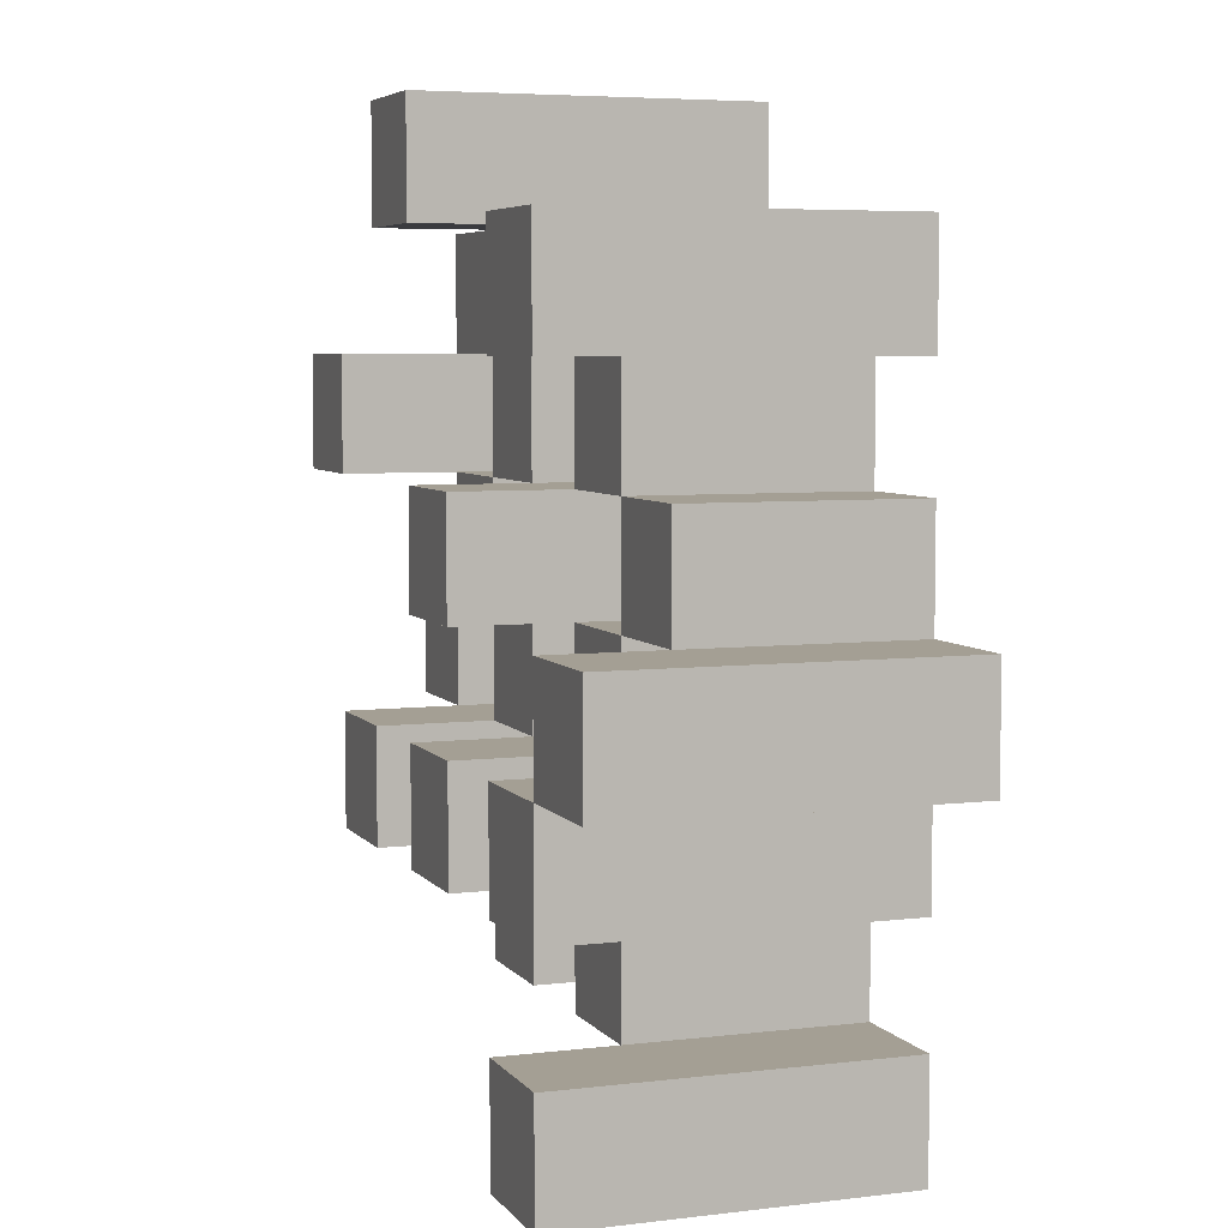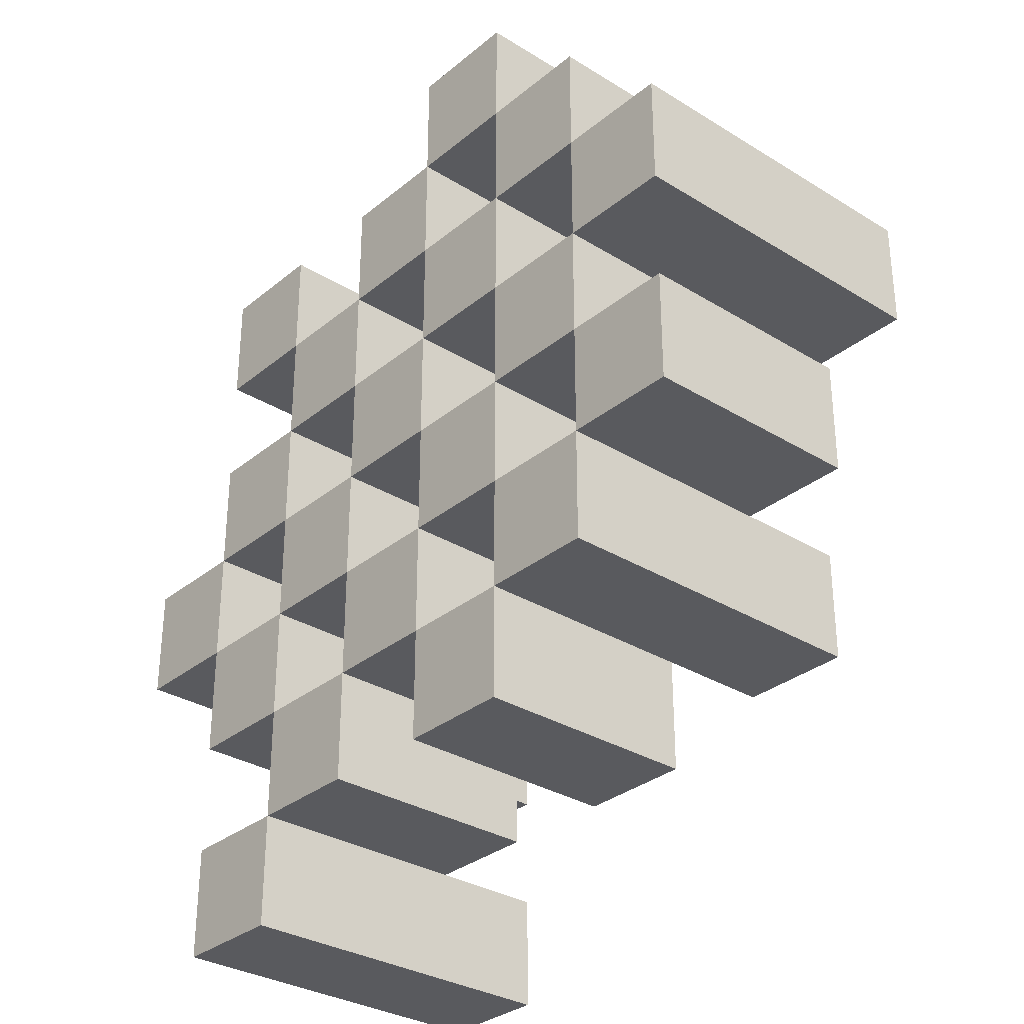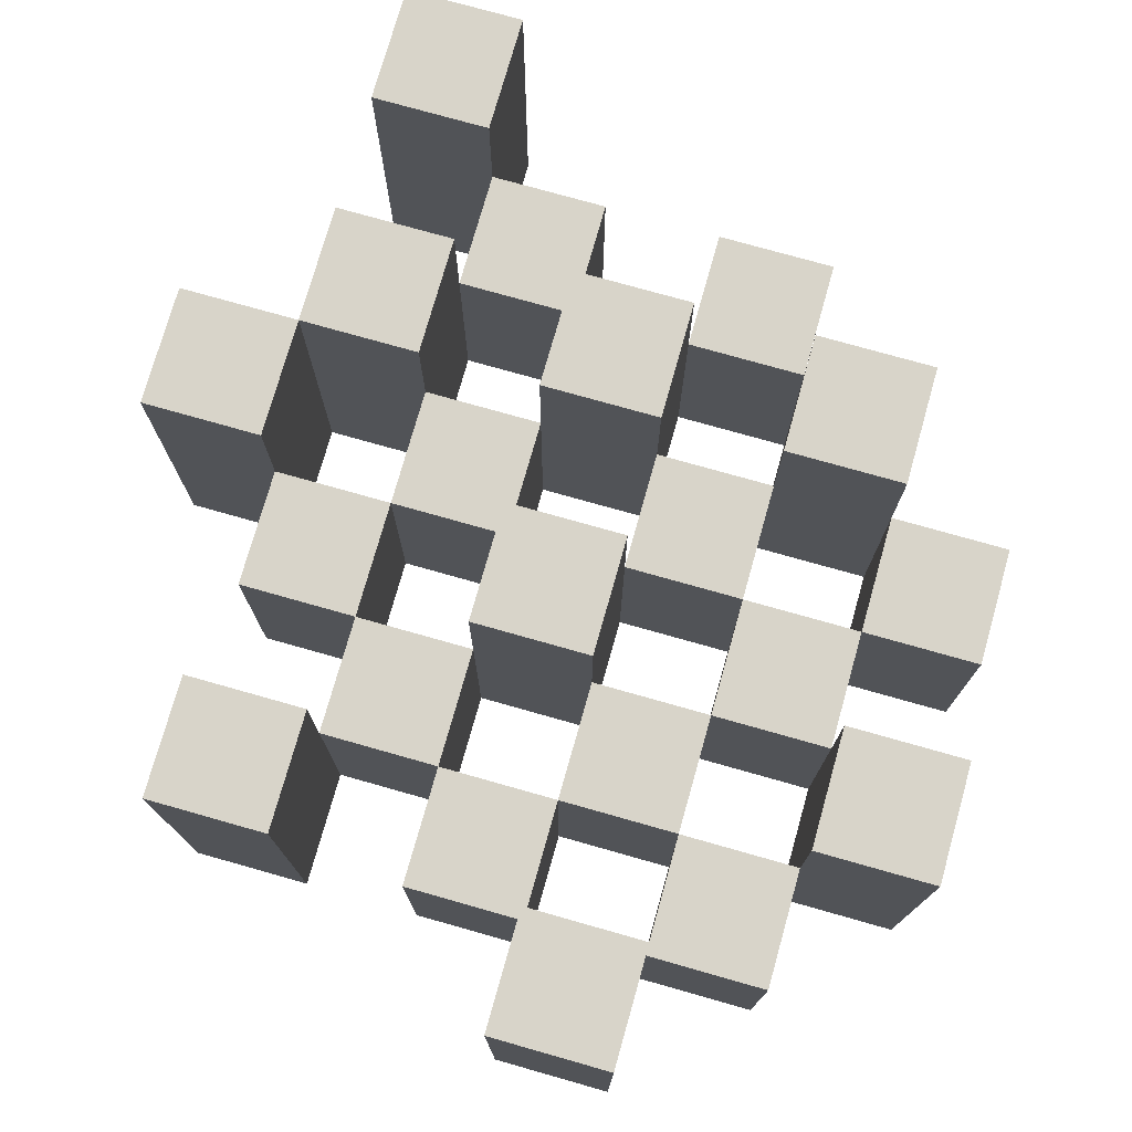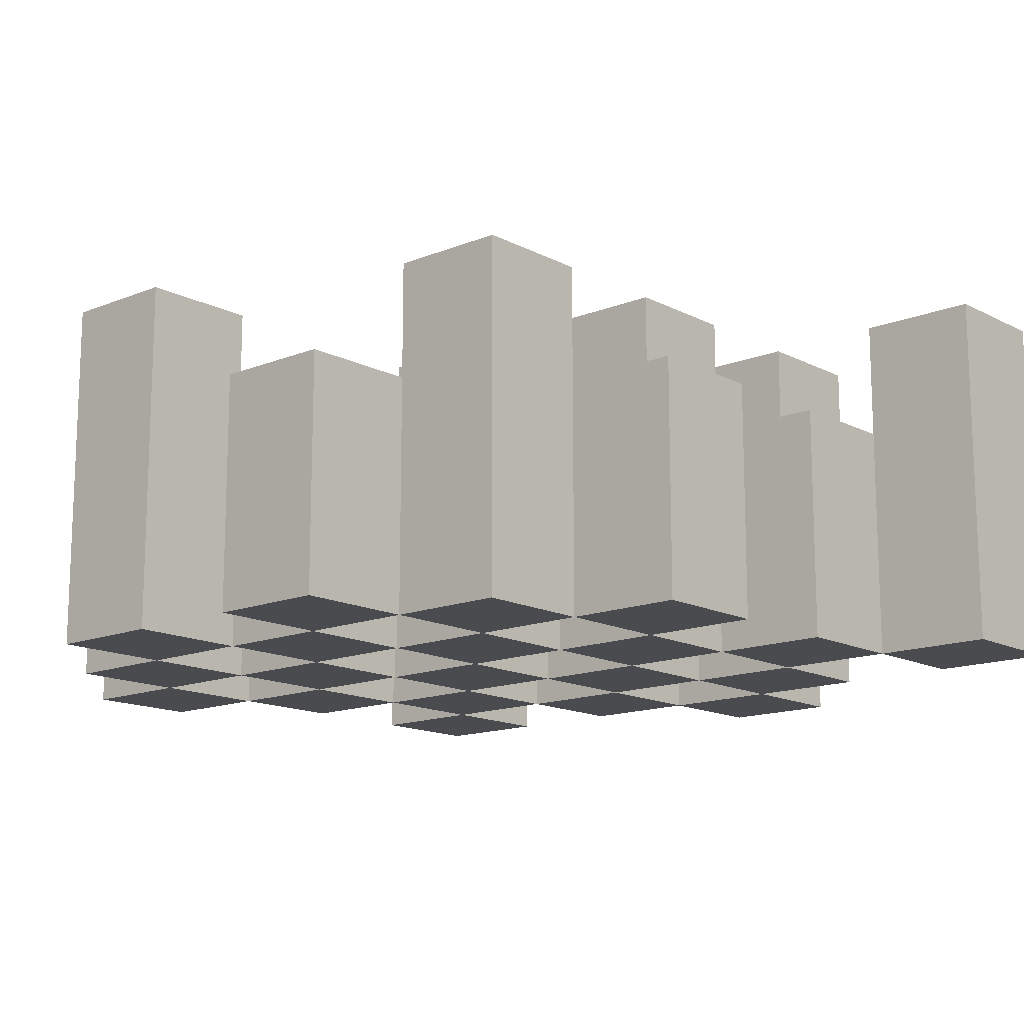
<metadata>
{"format":"obj","ext":"obj","renderer":"f3d","projection":"perspective","resolution":1024,"background":"white","views":[{"elev":5.6,"azim":-110.2,"up":"+Z"},{"elev":-31.6,"azim":48.9,"up":"+Z"},{"elev":75.7,"azim":15.8,"up":"+Y"},{"elev":-14.3,"azim":131.5,"up":"+Y"}]}
</metadata>
<code>
o
v -14.9 0.9 20.1
v -15 0.9 20.1
v -14.9 1.2 20.1
v -15 1.2 20.1
v -14.8 0.9 20
v -14.9 0.9 20
v -15 0.9 20
v -15.1 0.9 20
v -15.2 0.9 20
v -15.3 0.9 20
v -14.8 1.1 20
v -14.9 1.1 20
v -15 1.1 20
v -15.1 1.1 20
v -15.2 1.2 20
v -15.3 1.2 20
v -14.7 0.9 19.9
v -14.8 0.9 19.9
v -14.9 0.9 19.9
v -15 0.9 19.9
v -15.1 0.9 19.9
v -15.2 0.9 19.9
v -14.8 1.1 19.9
v -14.9 1.1 19.9
v -15 1.1 19.9
v -15.1 1.1 19.9
v -15.2 1.1 19.9
v -14.7 1.2 19.9
v -14.8 1.2 19.9
v -14.8 0.9 19.8
v -14.9 0.9 19.8
v -15 0.9 19.8
v -15.1 0.9 19.8
v -15.2 0.9 19.8
v -15.3 0.9 19.8
v -14.8 1.1 19.8
v -14.9 1.1 19.8
v -15 1.1 19.8
v -15.1 1.1 19.8
v -15.2 1.1 19.8
v -15.3 1.1 19.8
v -15 1.2 19.8
v -15.1 1.2 19.8
v -14.7 0.9 19.7
v -14.8 0.9 19.7
v -14.9 0.9 19.7
v -15 0.9 19.7
v -15.1 0.9 19.7
v -15.2 0.9 19.7
v -15.3 0.9 19.7
v -15.4 0.9 19.7
v -14.7 1.1 19.7
v -14.8 1.1 19.7
v -14.9 1.1 19.7
v -15 1.1 19.7
v -15.1 1.1 19.7
v -15.2 1.1 19.7
v -15.3 1.1 19.7
v -15.3 1.2 19.7
v -15.4 1.2 19.7
v -14.8 0.9 19.6
v -14.9 0.9 19.6
v -15 0.9 19.6
v -15.1 0.9 19.6
v -15.2 0.9 19.6
v -15.3 0.9 19.6
v -14.8 1.1 19.6
v -14.9 1.1 19.6
v -15 1.1 19.6
v -15.1 1.1 19.6
v -15.2 1.1 19.6
v -14.8 1.2 19.6
v -14.9 1.2 19.6
v -15 1.2 19.6
v -15.1 1.2 19.6
v -15.2 1.2 19.6
v -15.3 1.2 19.6
v -14.9 0.9 19.5
v -15 0.9 19.5
v -15.1 0.9 19.5
v -15.2 0.9 19.5
v -14.9 1.1 19.5
v -15 1.1 19.5
v -15.1 1.1 19.5
v -15.2 1.1 19.5
v -15.2 0.9 19.4
v -15.3 0.9 19.4
v -15.2 1.1 19.4
v -15.2 1.2 19.4
v -15.3 1.2 19.4
v -14.9 0.9 20
v -15 0.9 20
v -14.9 1.1 20
v -15 1.1 20
v -14.9 1.2 20
v -15 1.2 20
v -14.8 0.9 19.9
v -14.9 0.9 19.9
v -15 0.9 19.9
v -15.1 0.9 19.9
v -15.2 0.9 19.9
v -15.3 0.9 19.9
v -14.8 1.1 19.9
v -14.9 1.1 19.9
v -15 1.1 19.9
v -15.1 1.1 19.9
v -15.2 1.1 19.9
v -15.2 1.2 19.9
v -15.3 1.2 19.9
v -14.7 0.9 19.8
v -14.8 0.9 19.8
v -14.9 0.9 19.8
v -15 0.9 19.8
v -15.1 0.9 19.8
v -15.2 0.9 19.8
v -14.8 1.1 19.8
v -14.9 1.1 19.8
v -15 1.1 19.8
v -15.1 1.1 19.8
v -15.2 1.1 19.8
v -14.7 1.2 19.8
v -14.8 1.2 19.8
v -14.8 0.9 19.7
v -14.9 0.9 19.7
v -15 0.9 19.7
v -15.1 0.9 19.7
v -15.2 0.9 19.7
v -15.3 0.9 19.7
v -14.8 1.1 19.7
v -14.9 1.1 19.7
v -15 1.1 19.7
v -15.1 1.1 19.7
v -15.2 1.1 19.7
v -15.3 1.1 19.7
v -15 1.2 19.7
v -15.1 1.2 19.7
v -14.7 0.9 19.6
v -14.8 0.9 19.6
v -14.9 0.9 19.6
v -15 0.9 19.6
v -15.1 0.9 19.6
v -15.2 0.9 19.6
v -15.3 0.9 19.6
v -15.4 0.9 19.6
v -14.7 1.1 19.6
v -14.8 1.1 19.6
v -14.9 1.1 19.6
v -15 1.1 19.6
v -15.1 1.1 19.6
v -15.2 1.1 19.6
v -15.3 1.2 19.6
v -15.4 1.2 19.6
v -14.8 0.9 19.5
v -14.9 0.9 19.5
v -15 0.9 19.5
v -15.1 0.9 19.5
v -15.2 0.9 19.5
v -15.3 0.9 19.5
v -14.9 1.1 19.5
v -15 1.1 19.5
v -15.1 1.1 19.5
v -15.2 1.1 19.5
v -14.8 1.2 19.5
v -14.9 1.2 19.5
v -15 1.2 19.5
v -15.1 1.2 19.5
v -15.2 1.2 19.5
v -15.3 1.2 19.5
v -14.9 0.9 19.4
v -15 0.9 19.4
v -15.1 0.9 19.4
v -15.2 0.9 19.4
v -14.9 1.1 19.4
v -15 1.1 19.4
v -15.1 1.1 19.4
v -15.2 1.1 19.4
v -15.2 0.9 19.3
v -15.3 0.9 19.3
v -15.2 1.2 19.3
v -15.3 1.2 19.3
v -14.7 0.9 19.9
v -14.7 1.2 19.9
v -14.7 0.9 19.8
v -14.7 1.2 19.8
v -14.7 0.9 19.7
v -14.7 1.1 19.7
v -14.7 0.9 19.6
v -14.7 1.1 19.6
v -14.8 0.9 20
v -14.8 1.1 20
v -14.8 0.9 19.9
v -14.8 1.1 19.9
v -14.8 0.9 19.8
v -14.8 1.1 19.8
v -14.8 0.9 19.7
v -14.8 1.1 19.7
v -14.8 0.9 19.6
v -14.8 1.1 19.6
v -14.8 1.2 19.6
v -14.8 0.9 19.5
v -14.8 1.2 19.5
v -14.9 0.9 20.1
v -14.9 1.2 20.1
v -14.9 0.9 20
v -14.9 1.1 20
v -14.9 1.2 20
v -14.9 0.9 19.9
v -14.9 1.1 19.9
v -14.9 0.9 19.8
v -14.9 1.1 19.8
v -14.9 0.9 19.7
v -14.9 1.1 19.7
v -14.9 0.9 19.6
v -14.9 1.1 19.6
v -14.9 0.9 19.5
v -14.9 1.1 19.5
v -14.9 0.9 19.4
v -14.9 1.1 19.4
v -15 0.9 20
v -15 1.1 20
v -15 0.9 19.9
v -15 1.1 19.9
v -15 0.9 19.8
v -15 1.1 19.8
v -15 1.2 19.8
v -15 0.9 19.7
v -15 1.1 19.7
v -15 1.2 19.7
v -15 0.9 19.6
v -15 1.1 19.6
v -15 1.2 19.6
v -15 0.9 19.5
v -15 1.1 19.5
v -15 1.2 19.5
v -15.1 0.9 19.9
v -15.1 1.1 19.9
v -15.1 0.9 19.8
v -15.1 1.1 19.8
v -15.1 0.9 19.7
v -15.1 1.1 19.7
v -15.1 0.9 19.6
v -15.1 1.1 19.6
v -15.1 0.9 19.5
v -15.1 1.1 19.5
v -15.1 0.9 19.4
v -15.1 1.1 19.4
v -15.2 0.9 20
v -15.2 1.2 20
v -15.2 0.9 19.9
v -15.2 1.1 19.9
v -15.2 1.2 19.9
v -15.2 0.9 19.8
v -15.2 1.1 19.8
v -15.2 0.9 19.7
v -15.2 1.1 19.7
v -15.2 0.9 19.6
v -15.2 1.1 19.6
v -15.2 1.2 19.6
v -15.2 0.9 19.5
v -15.2 1.1 19.5
v -15.2 1.2 19.5
v -15.2 0.9 19.4
v -15.2 1.1 19.4
v -15.2 1.2 19.4
v -15.2 0.9 19.3
v -15.2 1.2 19.3
v -15.3 0.9 19.7
v -15.3 1.1 19.7
v -15.3 1.2 19.7
v -15.3 0.9 19.6
v -15.3 1.2 19.6
v -14.8 0.9 19.9
v -14.8 1.1 19.9
v -14.8 1.2 19.9
v -14.8 0.9 19.8
v -14.8 1.1 19.8
v -14.8 1.2 19.8
v -14.8 0.9 19.7
v -14.8 1.1 19.7
v -14.8 0.9 19.6
v -14.8 1.1 19.6
v -14.9 0.9 20
v -14.9 1.1 20
v -14.9 0.9 19.9
v -14.9 1.1 19.9
v -14.9 0.9 19.8
v -14.9 1.1 19.8
v -14.9 0.9 19.7
v -14.9 1.1 19.7
v -14.9 0.9 19.6
v -14.9 1.1 19.6
v -14.9 1.2 19.6
v -14.9 0.9 19.5
v -14.9 1.1 19.5
v -14.9 1.2 19.5
v -15 0.9 20.1
v -15 1.2 20.1
v -15 0.9 20
v -15 1.1 20
v -15 1.2 20
v -15 0.9 19.9
v -15 1.1 19.9
v -15 0.9 19.8
v -15 1.1 19.8
v -15 0.9 19.7
v -15 1.1 19.7
v -15 0.9 19.6
v -15 1.1 19.6
v -15 0.9 19.5
v -15 1.1 19.5
v -15 0.9 19.4
v -15 1.1 19.4
v -15.1 0.9 20
v -15.1 1.1 20
v -15.1 0.9 19.9
v -15.1 1.1 19.9
v -15.1 0.9 19.8
v -15.1 1.1 19.8
v -15.1 1.2 19.8
v -15.1 0.9 19.7
v -15.1 1.1 19.7
v -15.1 1.2 19.7
v -15.1 0.9 19.6
v -15.1 1.1 19.6
v -15.1 1.2 19.6
v -15.1 0.9 19.5
v -15.1 1.1 19.5
v -15.1 1.2 19.5
v -15.2 0.9 19.9
v -15.2 1.1 19.9
v -15.2 0.9 19.8
v -15.2 1.1 19.8
v -15.2 0.9 19.7
v -15.2 1.1 19.7
v -15.2 0.9 19.6
v -15.2 1.1 19.6
v -15.2 0.9 19.5
v -15.2 1.1 19.5
v -15.2 0.9 19.4
v -15.2 1.1 19.4
v -15.3 0.9 20
v -15.3 1.2 20
v -15.3 0.9 19.9
v -15.3 1.2 19.9
v -15.3 0.9 19.8
v -15.3 1.1 19.8
v -15.3 0.9 19.7
v -15.3 1.1 19.7
v -15.3 0.9 19.6
v -15.3 1.2 19.6
v -15.3 0.9 19.5
v -15.3 1.2 19.5
v -15.3 0.9 19.4
v -15.3 1.2 19.4
v -15.3 0.9 19.3
v -15.3 1.2 19.3
v -15.4 0.9 19.7
v -15.4 1.2 19.7
v -15.4 0.9 19.6
v -15.4 1.2 19.6
v -14.7 0.9 19.9
v -14.7 0.9 19.8
v -14.7 0.9 19.7
v -14.7 0.9 19.6
v -14.8 0.9 20
v -14.8 0.9 19.9
v -14.8 0.9 19.8
v -14.8 0.9 19.7
v -14.8 0.9 19.6
v -14.8 0.9 19.5
v -14.9 0.9 20.1
v -14.9 0.9 20
v -14.9 0.9 19.9
v -14.9 0.9 19.8
v -14.9 0.9 19.7
v -14.9 0.9 19.6
v -14.9 0.9 19.5
v -14.9 0.9 19.4
v -15 0.9 20.1
v -15 0.9 20
v -15 0.9 19.9
v -15 0.9 19.8
v -15 0.9 19.7
v -15 0.9 19.6
v -15 0.9 19.5
v -15 0.9 19.4
v -15.1 0.9 20
v -15.1 0.9 19.9
v -15.1 0.9 19.8
v -15.1 0.9 19.7
v -15.1 0.9 19.6
v -15.1 0.9 19.5
v -15.1 0.9 19.4
v -15.2 0.9 20
v -15.2 0.9 19.9
v -15.2 0.9 19.8
v -15.2 0.9 19.7
v -15.2 0.9 19.6
v -15.2 0.9 19.5
v -15.2 0.9 19.4
v -15.2 0.9 19.3
v -15.3 0.9 20
v -15.3 0.9 19.9
v -15.3 0.9 19.8
v -15.3 0.9 19.7
v -15.3 0.9 19.6
v -15.3 0.9 19.5
v -15.3 0.9 19.4
v -15.3 0.9 19.3
v -15.4 0.9 19.7
v -15.4 0.9 19.6
v -14.7 1.1 19.7
v -14.7 1.1 19.6
v -14.8 1.1 20
v -14.8 1.1 19.9
v -14.8 1.1 19.8
v -14.8 1.1 19.7
v -14.8 1.1 19.6
v -14.9 1.1 20
v -14.9 1.1 19.9
v -14.9 1.1 19.8
v -14.9 1.1 19.7
v -14.9 1.1 19.6
v -14.9 1.1 19.5
v -14.9 1.1 19.4
v -15 1.1 20
v -15 1.1 19.9
v -15 1.1 19.8
v -15 1.1 19.7
v -15 1.1 19.6
v -15 1.1 19.5
v -15 1.1 19.4
v -15.1 1.1 20
v -15.1 1.1 19.9
v -15.1 1.1 19.8
v -15.1 1.1 19.7
v -15.1 1.1 19.6
v -15.1 1.1 19.5
v -15.1 1.1 19.4
v -15.2 1.1 19.9
v -15.2 1.1 19.8
v -15.2 1.1 19.7
v -15.2 1.1 19.6
v -15.2 1.1 19.5
v -15.2 1.1 19.4
v -15.3 1.1 19.8
v -15.3 1.1 19.7
v -14.7 1.2 19.9
v -14.7 1.2 19.8
v -14.8 1.2 19.9
v -14.8 1.2 19.8
v -14.8 1.2 19.6
v -14.8 1.2 19.5
v -14.9 1.2 20.1
v -14.9 1.2 20
v -14.9 1.2 19.6
v -14.9 1.2 19.5
v -15 1.2 20.1
v -15 1.2 20
v -15 1.2 19.8
v -15 1.2 19.7
v -15 1.2 19.6
v -15 1.2 19.5
v -15.1 1.2 19.8
v -15.1 1.2 19.7
v -15.1 1.2 19.6
v -15.1 1.2 19.5
v -15.2 1.2 20
v -15.2 1.2 19.9
v -15.2 1.2 19.6
v -15.2 1.2 19.5
v -15.2 1.2 19.4
v -15.2 1.2 19.3
v -15.3 1.2 20
v -15.3 1.2 19.9
v -15.3 1.2 19.7
v -15.3 1.2 19.6
v -15.3 1.2 19.5
v -15.3 1.2 19.4
v -15.3 1.2 19.3
v -15.4 1.2 19.7
v -15.4 1.2 19.6
f 3 2 1
f 4 2 3
f 11 6 5
f 12 6 11
f 13 8 7
f 14 8 13
f 15 10 9
f 16 10 15
f 23 18 17
f 24 20 19
f 25 20 24
f 26 22 21
f 27 22 26
f 28 23 17
f 29 23 28
f 36 31 30
f 37 31 36
f 38 33 32
f 39 33 38
f 40 35 34
f 41 35 40
f 42 39 38
f 43 39 42
f 52 45 44
f 53 45 52
f 54 47 46
f 55 47 54
f 56 49 48
f 57 49 56
f 58 51 50
f 59 51 58
f 60 51 59
f 67 62 61
f 68 62 67
f 69 64 63
f 70 64 69
f 71 66 65
f 72 68 67
f 73 68 72
f 74 70 69
f 75 70 74
f 76 66 71
f 77 66 76
f 82 79 78
f 83 79 82
f 84 81 80
f 85 81 84
f 88 87 86
f 89 87 88
f 90 87 89
f 91 92 93
f 93 92 94
f 93 94 95
f 95 94 96
f 97 98 103
f 103 98 104
f 99 100 105
f 105 100 106
f 101 102 107
f 107 102 108
f 108 102 109
f 110 111 116
f 112 113 117
f 117 113 118
f 114 115 119
f 119 115 120
f 110 116 121
f 121 116 122
f 123 124 129
f 129 124 130
f 125 126 131
f 131 126 132
f 127 128 133
f 133 128 134
f 131 132 135
f 135 132 136
f 137 138 145
f 145 138 146
f 139 140 147
f 147 140 148
f 141 142 149
f 149 142 150
f 143 144 151
f 151 144 152
f 153 154 159
f 155 156 160
f 160 156 161
f 157 158 162
f 153 159 163
f 163 159 164
f 160 161 165
f 165 161 166
f 162 158 167
f 167 158 168
f 169 170 173
f 173 170 174
f 171 172 175
f 175 172 176
f 177 178 179
f 179 178 180
f 183 182 181
f 184 182 183
f 187 186 185
f 188 186 187
f 191 190 189
f 192 190 191
f 195 194 193
f 196 194 195
f 200 198 197
f 200 199 198
f 201 199 200
f 204 203 202
f 205 203 204
f 206 203 205
f 209 208 207
f 210 208 209
f 213 212 211
f 214 212 213
f 217 216 215
f 218 216 217
f 221 220 219
f 222 220 221
f 226 224 223
f 226 225 224
f 227 225 226
f 228 225 227
f 232 230 229
f 232 231 230
f 233 231 232
f 234 231 233
f 237 236 235
f 238 236 237
f 241 240 239
f 242 240 241
f 245 244 243
f 246 244 245
f 249 248 247
f 250 248 249
f 251 248 250
f 254 253 252
f 255 253 254
f 259 257 256
f 259 258 257
f 260 258 259
f 261 258 260
f 265 263 262
f 265 264 263
f 266 264 265
f 270 268 267
f 270 269 268
f 271 269 270
f 272 273 275
f 273 274 275
f 275 274 276
f 276 274 277
f 278 279 280
f 280 279 281
f 282 283 284
f 284 283 285
f 286 287 288
f 288 287 289
f 290 291 293
f 291 292 293
f 293 292 294
f 294 292 295
f 296 297 298
f 298 297 299
f 299 297 300
f 301 302 303
f 303 302 304
f 305 306 307
f 307 306 308
f 309 310 311
f 311 310 312
f 313 314 315
f 315 314 316
f 317 318 320
f 318 319 320
f 320 319 321
f 321 319 322
f 323 324 326
f 324 325 326
f 326 325 327
f 327 325 328
f 329 330 331
f 331 330 332
f 333 334 335
f 335 334 336
f 337 338 339
f 339 338 340
f 341 342 343
f 343 342 344
f 345 346 347
f 347 346 348
f 349 350 351
f 351 350 352
f 353 354 355
f 355 354 356
f 357 358 359
f 359 358 360
f 366 362 361
f 367 362 366
f 368 364 363
f 369 364 368
f 372 366 365
f 373 366 372
f 374 368 367
f 375 368 374
f 376 370 369
f 377 370 376
f 379 372 371
f 380 372 379
f 381 374 373
f 382 374 381
f 383 376 375
f 384 376 383
f 385 378 377
f 386 378 385
f 387 381 380
f 388 381 387
f 389 383 382
f 390 383 389
f 391 385 384
f 392 385 391
f 395 389 388
f 396 389 395
f 397 391 390
f 398 391 397
f 399 393 392
f 400 393 399
f 402 395 394
f 403 395 402
f 404 397 396
f 405 397 404
f 406 399 398
f 407 399 406
f 408 401 400
f 409 401 408
f 410 406 405
f 411 406 410
f 412 413 417
f 417 413 418
f 414 415 419
f 419 415 420
f 416 417 421
f 421 417 422
f 420 421 427
f 427 421 428
f 422 423 429
f 429 423 430
f 424 425 431
f 431 425 432
f 426 427 433
f 433 427 434
f 434 435 440
f 440 435 441
f 436 437 442
f 442 437 443
f 438 439 444
f 444 439 445
f 441 442 446
f 446 442 447
f 448 449 450
f 450 449 451
f 452 453 456
f 456 453 457
f 454 455 458
f 458 455 459
f 460 461 464
f 464 461 465
f 462 463 466
f 466 463 467
f 468 469 474
f 474 469 475
f 470 471 477
f 477 471 478
f 472 473 479
f 479 473 480
f 476 477 481
f 481 477 482

</code>
